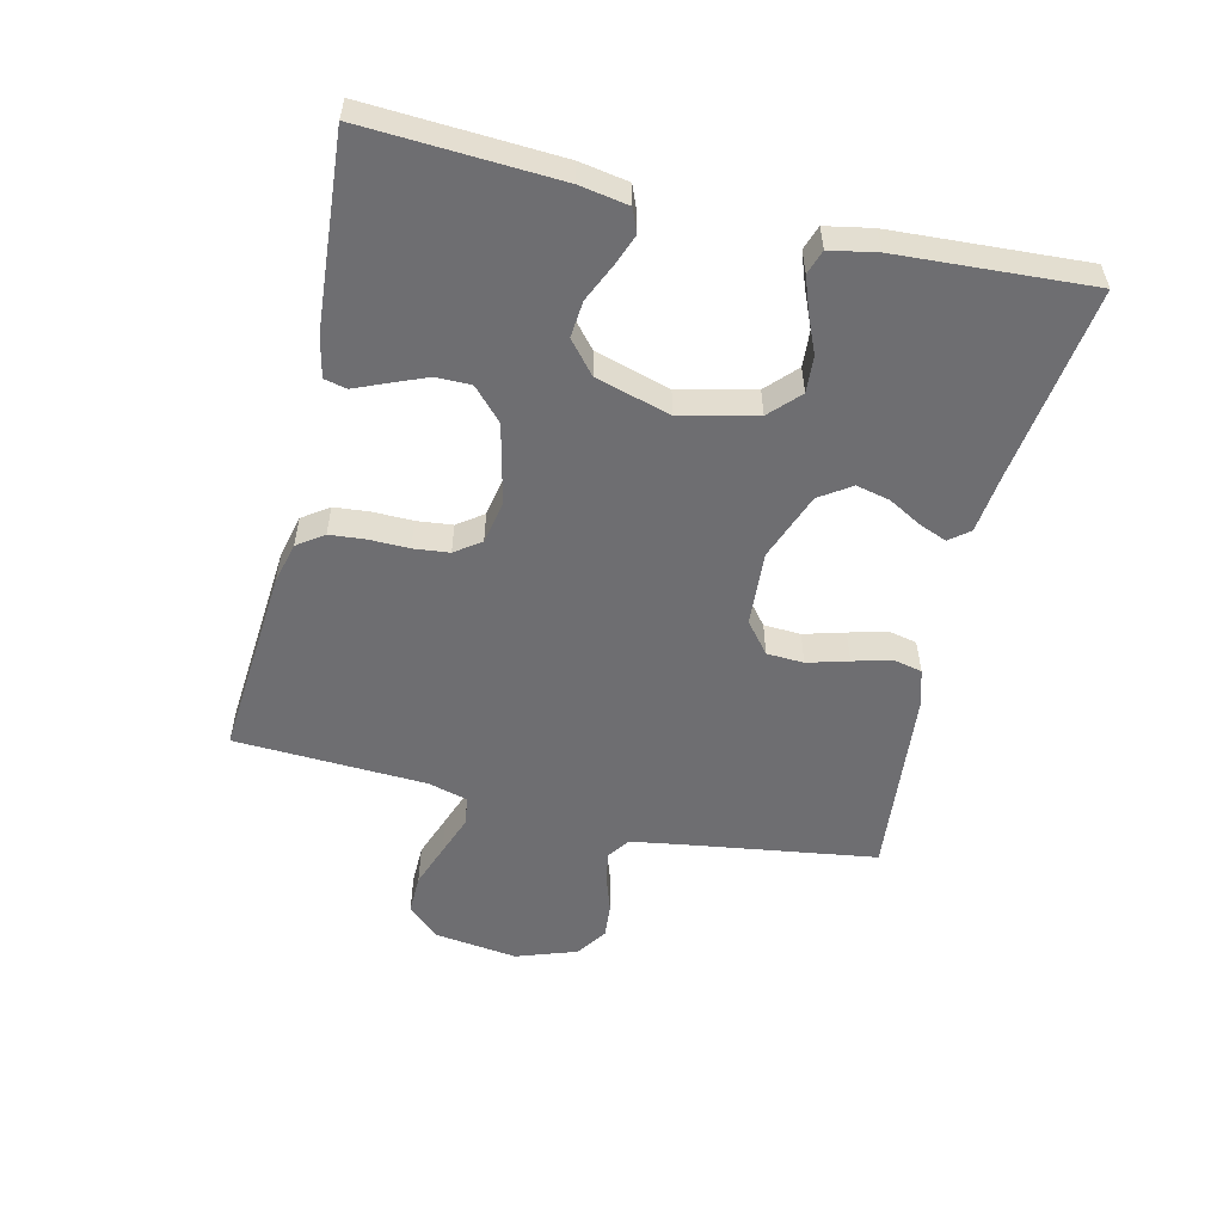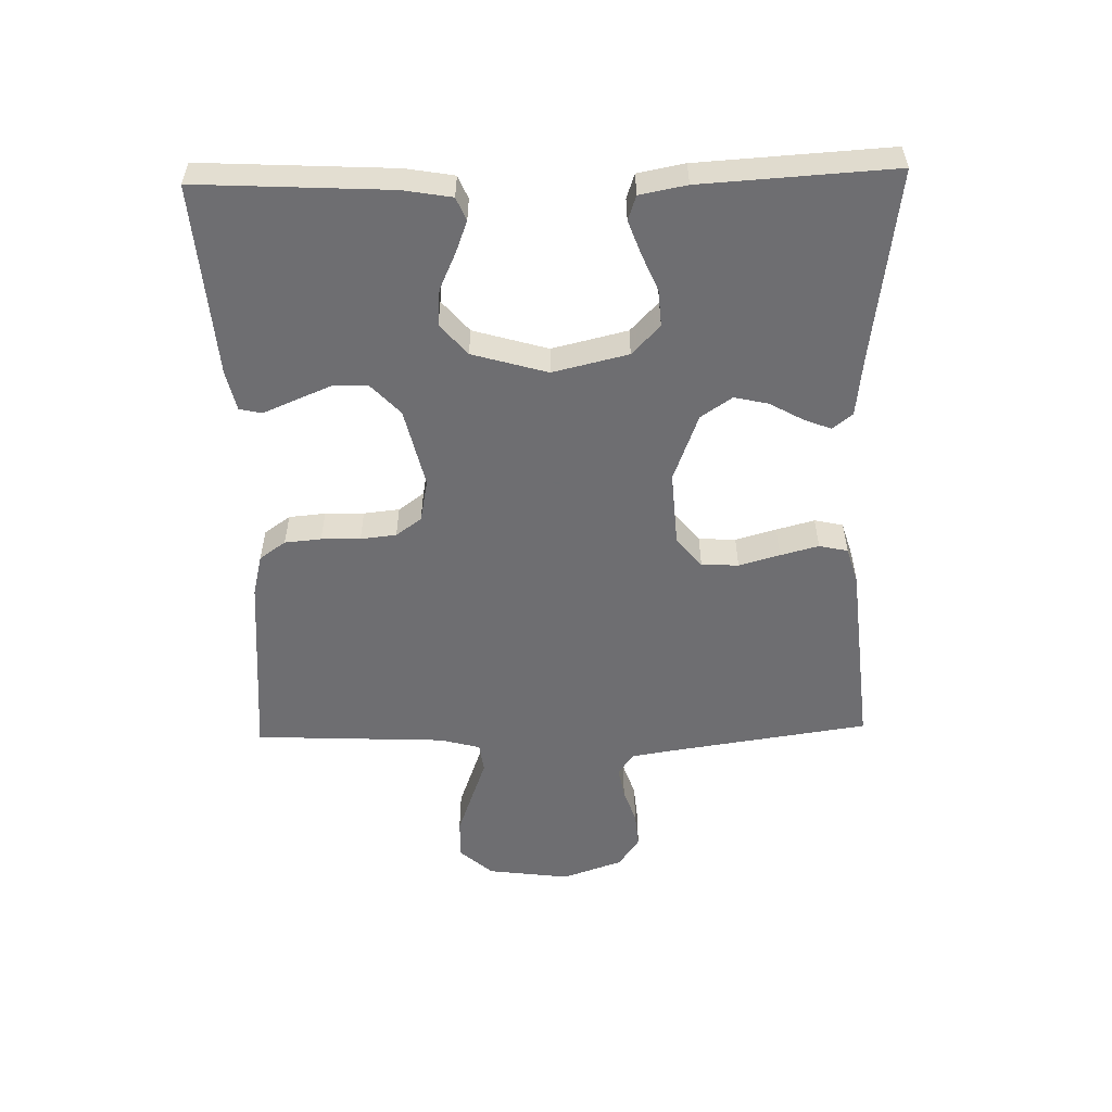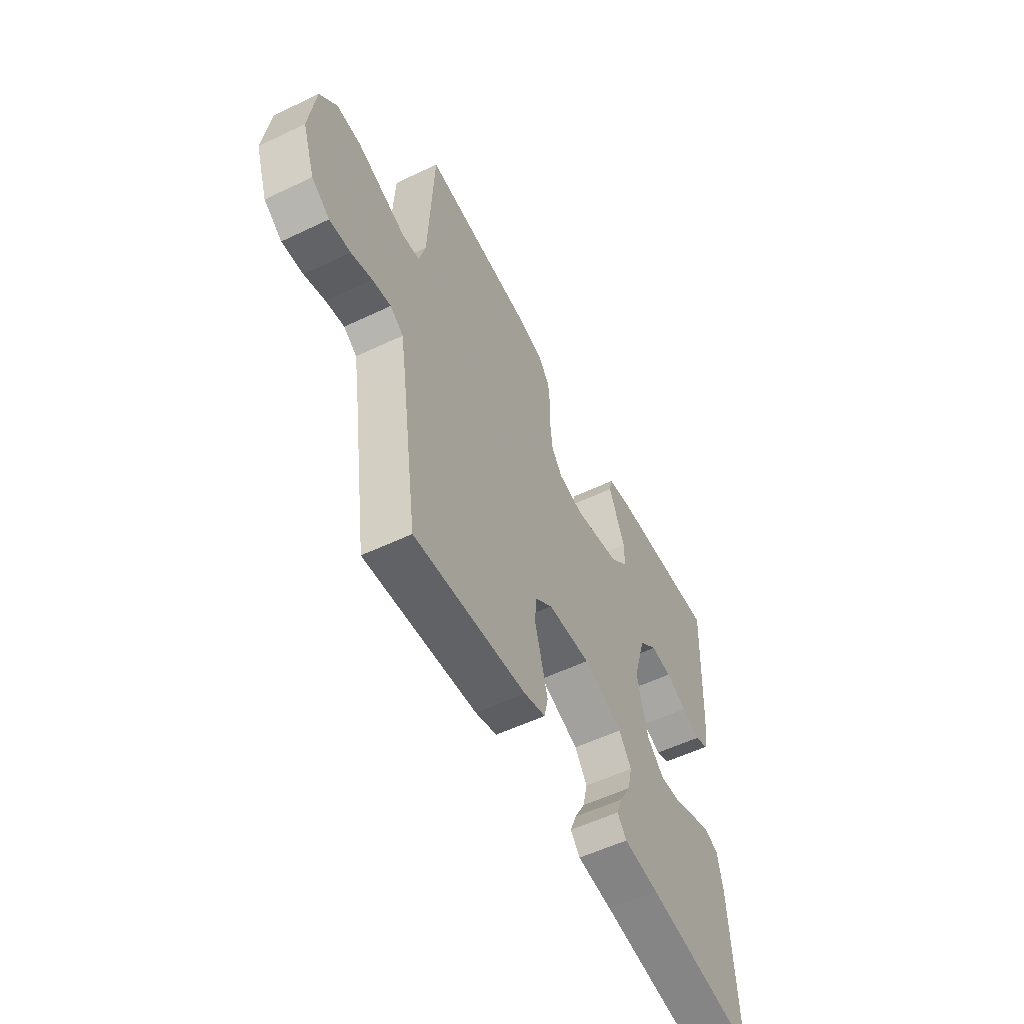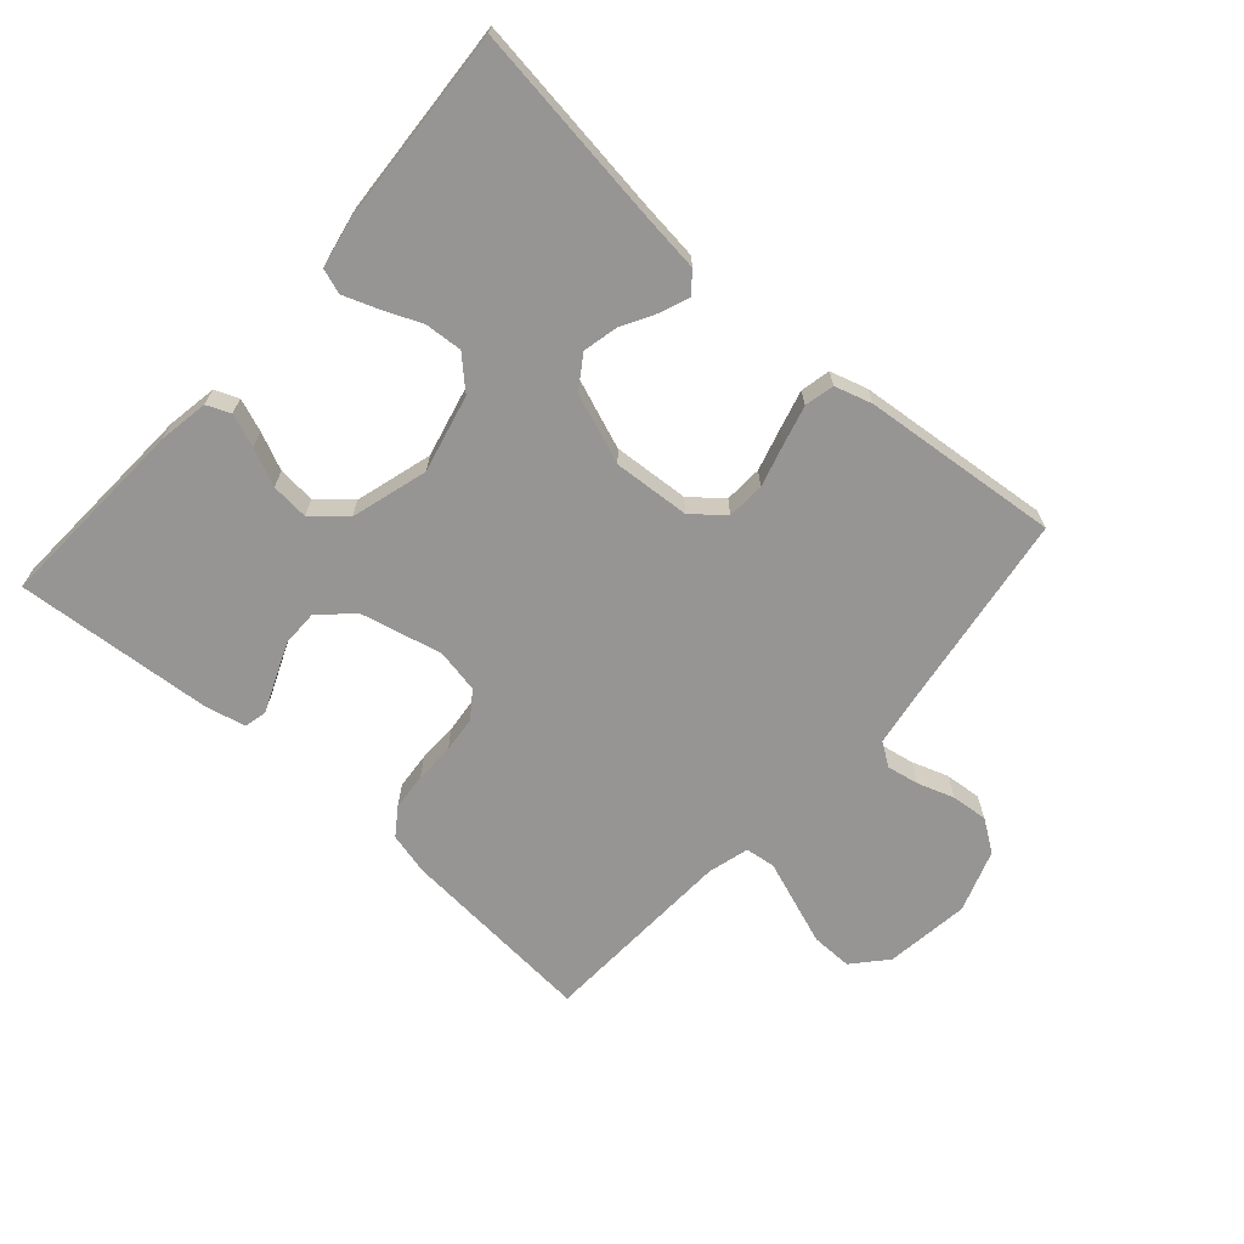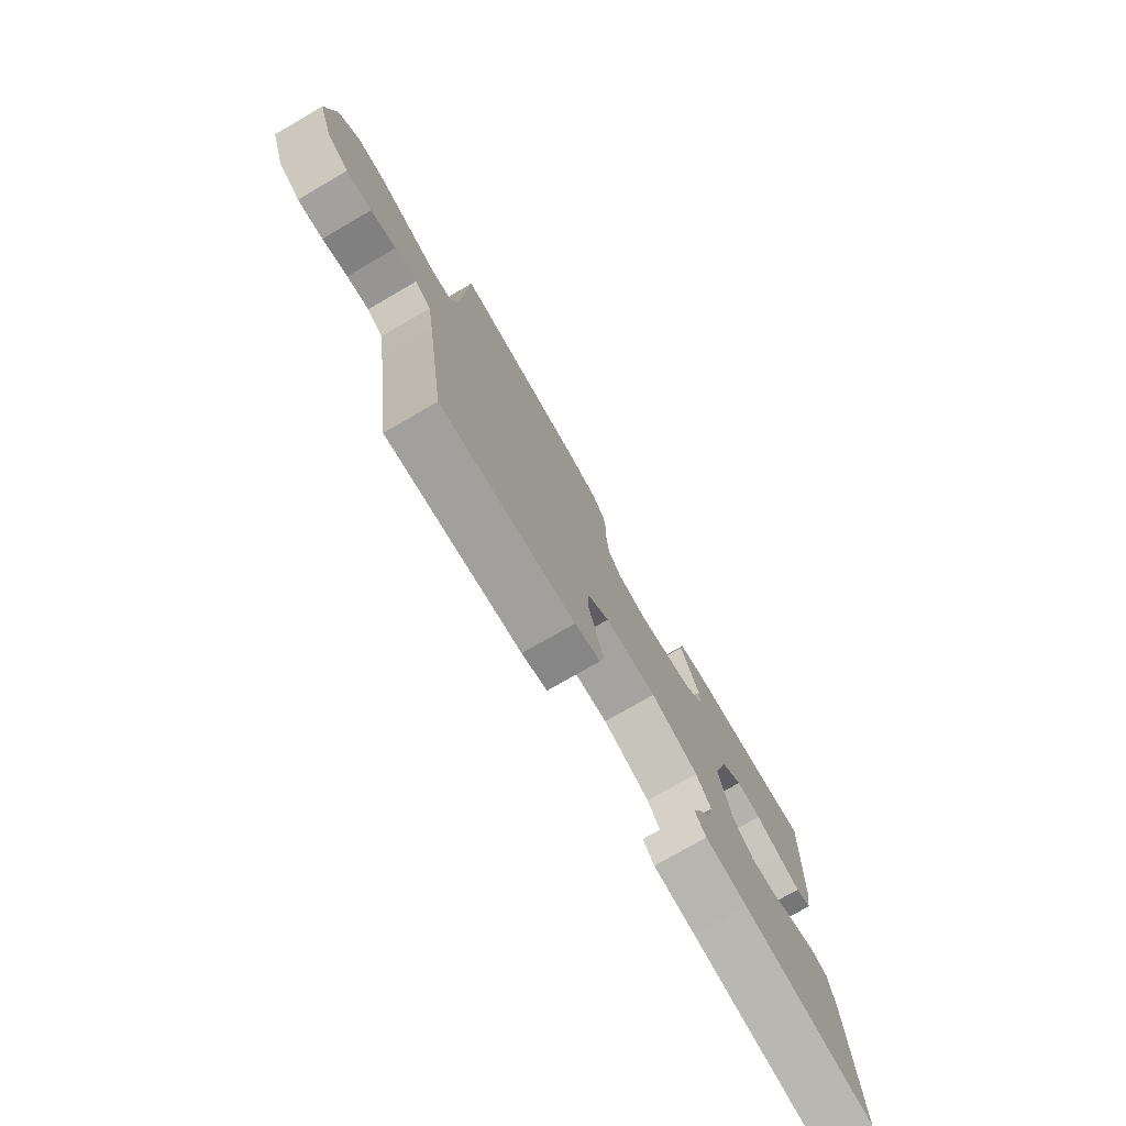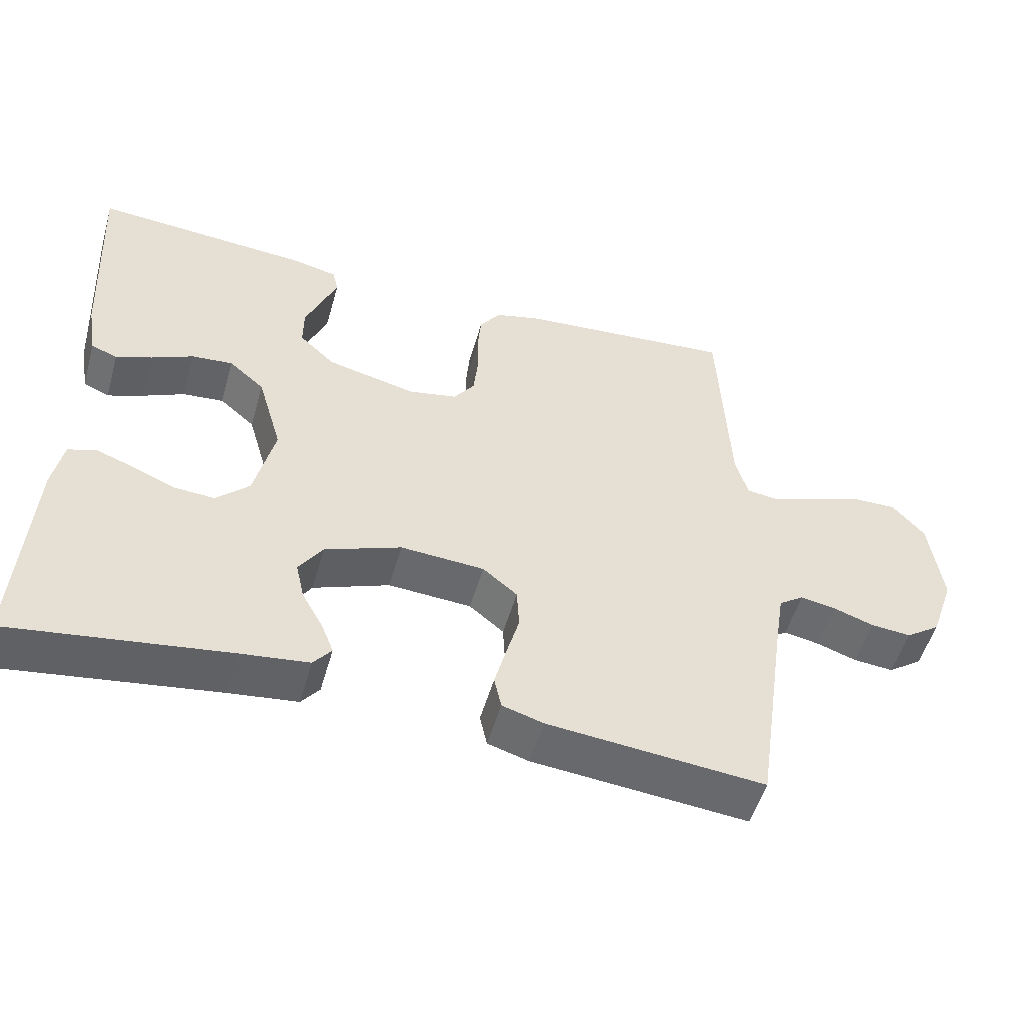
<metadata>
{"format":"obj","ext":"obj","renderer":"f3d","projection":"perspective","resolution":1024,"background":"white","views":[{"elev":-54.4,"azim":76.7,"up":"+Y"},{"elev":-54.4,"azim":91.4,"up":"+Y"},{"elev":-55.4,"azim":-63.3,"up":"+Z"},{"elev":-67.5,"azim":138.5,"up":"+Y"},{"elev":-76.1,"azim":-59.9,"up":"+Z"},{"elev":-52.0,"azim":164.2,"up":"+Z"}]}
</metadata>
<code>
v 0.5 0.07 -0.5
v 0.2 0.07 -0.459
v 0.106 0.07 -0.448
v 0.081 0.07 -0.417
v 0.098 0.07 -0.374
v 0.127 0.07 -0.322
v 0.139 0.07 -0.269
v 0.106 0.07 -0.22
v 0 0.07 -0.18
v -0.116 0.07 -0.188
v -0.164 0.07 -0.227
v -0.167 0.07 -0.285
v -0.149 0.07 -0.349
v -0.133 0.07 -0.409
v -0.143 0.07 -0.454
v -0.2 0.07 -0.471
v -0.5 0.07 -0.5
v -0.544 0.07 -0.2
v -0.557 0.07 -0.119
v -0.592 0.07 -0.095
v -0.641 0.07 -0.104
v -0.697 0.07 -0.123
v -0.753 0.07 -0.128
v -0.801 0.07 -0.095
v -0.834 0.07 0
v -0.817 0.07 0.129
v -0.772 0.07 0.18
v -0.709 0.07 0.179
v -0.64 0.07 0.154
v -0.577 0.07 0.131
v -0.531 0.07 0.137
v -0.514 0.07 0.2
v -0.5 0.07 0.5
v -0.2 0.07 0.476
v -0.135 0.07 0.46
v -0.106 0.07 0.419
v -0.101 0.07 0.362
v -0.102 0.07 0.301
v -0.096 0.07 0.245
v -0.067 0.07 0.205
v 0 0.07 0.192
v 0.124 0.07 0.221
v 0.173 0.07 0.267
v 0.173 0.07 0.322
v 0.15 0.07 0.378
v 0.129 0.07 0.428
v 0.137 0.07 0.463
v 0.2 0.07 0.477
v 0.5 0.07 0.5
v 0.484 0.07 0.2
v 0.471 0.07 0.124
v 0.435 0.07 0.109
v 0.385 0.07 0.128
v 0.328 0.07 0.154
v 0.271 0.07 0.159
v 0.222 0.07 0.117
v 0.188 0.07 0
v 0.216 0.07 -0.118
v 0.262 0.07 -0.162
v 0.319 0.07 -0.158
v 0.378 0.07 -0.133
v 0.43 0.07 -0.114
v 0.468 0.07 -0.127
v 0.482 0.07 -0.2
v 0.5 0 -0.5
v 0.2 0 -0.459
v 0.106 0 -0.448
v 0.081 0 -0.417
v 0.098 0 -0.374
v 0.127 0 -0.322
v 0.139 0 -0.269
v 0.106 0 -0.22
v 0 0 -0.18
v -0.116 0 -0.188
v -0.164 0 -0.227
v -0.167 0 -0.285
v -0.149 0 -0.349
v -0.133 0 -0.409
v -0.143 0 -0.454
v -0.2 0 -0.471
v -0.5 0 -0.5
v -0.544 0 -0.2
v -0.557 0 -0.119
v -0.592 0 -0.095
v -0.641 0 -0.104
v -0.697 0 -0.123
v -0.753 0 -0.128
v -0.801 0 -0.095
v -0.834 0 0
v -0.817 0 0.129
v -0.772 0 0.18
v -0.709 0 0.179
v -0.64 0 0.154
v -0.577 0 0.131
v -0.531 0 0.137
v -0.514 0 0.2
v -0.5 0 0.5
v -0.2 0 0.476
v -0.135 0 0.46
v -0.106 0 0.419
v -0.101 0 0.362
v -0.102 0 0.301
v -0.096 0 0.245
v -0.067 0 0.205
v 0 0 0.192
v 0.124 0 0.221
v 0.173 0 0.267
v 0.173 0 0.322
v 0.15 0 0.378
v 0.129 0 0.428
v 0.137 0 0.463
v 0.2 0 0.477
v 0.5 0 0.5
v 0.484 0 0.2
v 0.471 0 0.124
v 0.435 0 0.109
v 0.385 0 0.128
v 0.328 0 0.154
v 0.271 0 0.159
v 0.222 0 0.117
v 0.188 0 0
v 0.216 0 -0.118
v 0.262 0 -0.162
v 0.319 0 -0.158
v 0.378 0 -0.133
v 0.43 0 -0.114
v 0.468 0 -0.127
v 0.482 0 -0.2
f 64 1 2
f 63 64 2
f 62 63 2
f 61 62 2
f 60 61 2
f 4 5 6
f 3 4 6
f 2 3 6
f 60 2 6
f 59 60 6
f 58 59 6 7
f 57 58 7 8
f 56 57 8 9
f 52 53 54
f 51 52 54
f 50 51 54
f 49 50 54
f 48 49 54
f 47 48 54
f 46 47 54
f 45 46 54
f 44 45 54 55
f 43 44 55 56
f 36 37 38
f 35 36 38
f 34 35 38
f 33 34 38
f 32 33 38
f 31 32 38 39
f 28 29 30
f 27 28 30
f 26 27 30
f 25 26 30
f 24 25 30
f 23 24 30
f 22 23 30
f 21 22 30
f 20 21 30 31
f 31 39 40
f 20 31 40
f 19 20 40
f 16 17 18
f 15 16 18
f 14 15 18
f 13 14 18
f 12 13 18
f 11 12 18 19
f 56 9 10
f 43 56 10
f 42 43 10
f 19 40 41
f 11 19 41
f 10 11 41
f 10 41 42
f 66 65 128
f 66 128 127
f 66 127 126
f 66 126 125
f 66 125 124
f 70 69 68
f 70 68 67
f 70 67 66
f 70 66 124
f 70 124 123
f 71 70 123 122
f 72 71 122 121
f 73 72 121 120
f 118 117 116
f 118 116 115
f 118 115 114
f 118 114 113
f 118 113 112
f 118 112 111
f 118 111 110
f 118 110 109
f 119 118 109 108
f 120 119 108 107
f 102 101 100
f 102 100 99
f 102 99 98
f 102 98 97
f 102 97 96
f 103 102 96 95
f 94 93 92
f 94 92 91
f 94 91 90
f 94 90 89
f 94 89 88
f 94 88 87
f 94 87 86
f 94 86 85
f 95 94 85 84
f 104 103 95
f 104 95 84
f 104 84 83
f 82 81 80
f 82 80 79
f 82 79 78
f 82 78 77
f 82 77 76
f 83 82 76 75
f 74 73 120
f 74 120 107
f 74 107 106
f 105 104 83
f 105 83 75
f 105 75 74
f 106 105 74
f 1 65 66 2
f 2 66 67 3
f 3 67 68 4
f 4 68 69 5
f 5 69 70 6
f 6 70 71 7
f 7 71 72 8
f 8 72 73 9
f 9 73 74 10
f 10 74 75 11
f 11 75 76 12
f 12 76 77 13
f 13 77 78 14
f 14 78 79 15
f 15 79 80 16
f 16 80 81 17
f 17 81 82 18
f 18 82 83 19
f 19 83 84 20
f 20 84 85 21
f 21 85 86 22
f 22 86 87 23
f 23 87 88 24
f 24 88 89 25
f 25 89 90 26
f 26 90 91 27
f 27 91 92 28
f 28 92 93 29
f 29 93 94 30
f 30 94 95 31
f 31 95 96 32
f 32 96 97 33
f 33 97 98 34
f 34 98 99 35
f 35 99 100 36
f 36 100 101 37
f 37 101 102 38
f 38 102 103 39
f 39 103 104 40
f 40 104 105 41
f 41 105 106 42
f 42 106 107 43
f 43 107 108 44
f 44 108 109 45
f 45 109 110 46
f 46 110 111 47
f 47 111 112 48
f 48 112 113 49
f 49 113 114 50
f 50 114 115 51
f 51 115 116 52
f 52 116 117 53
f 53 117 118 54
f 54 118 119 55
f 55 119 120 56
f 56 120 121 57
f 57 121 122 58
f 58 122 123 59
f 59 123 124 60
f 60 124 125 61
f 61 125 126 62
f 62 126 127 63
f 63 127 128 64
f 64 128 65 1

</code>
